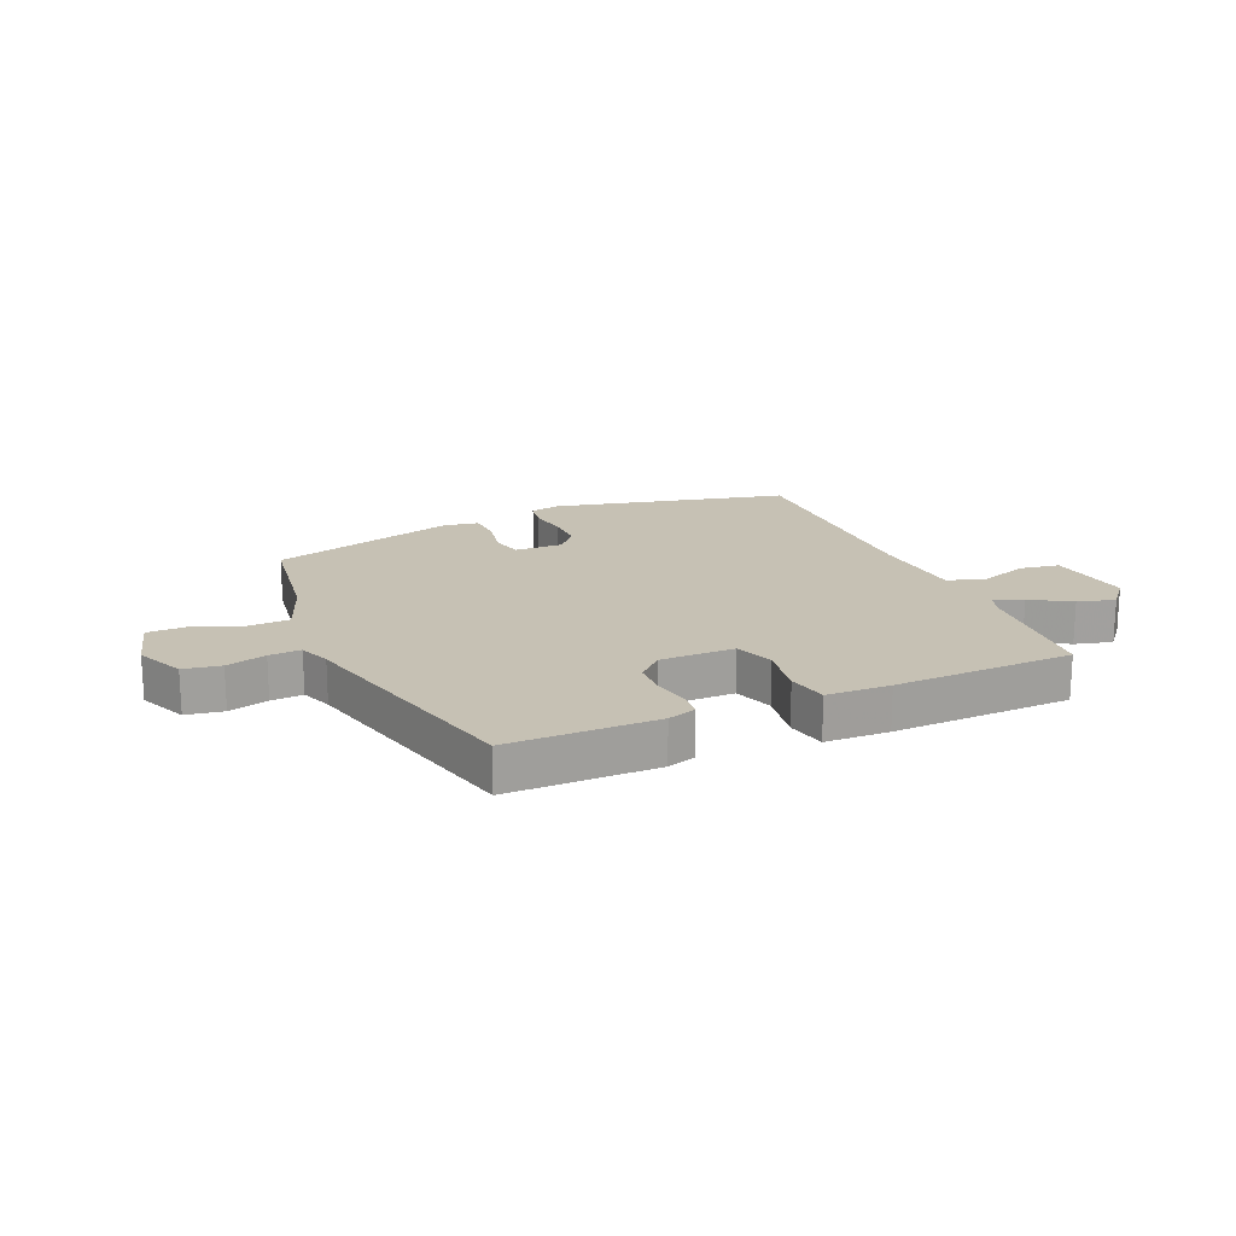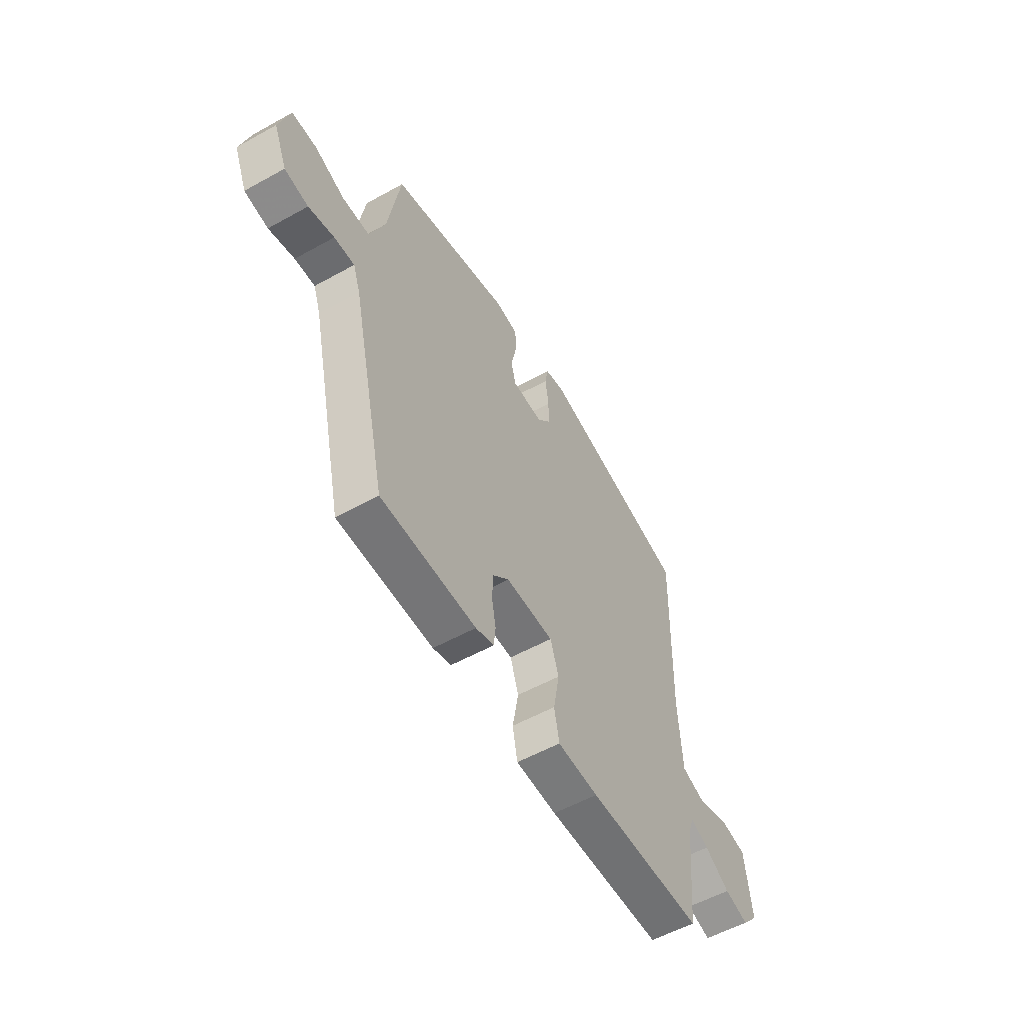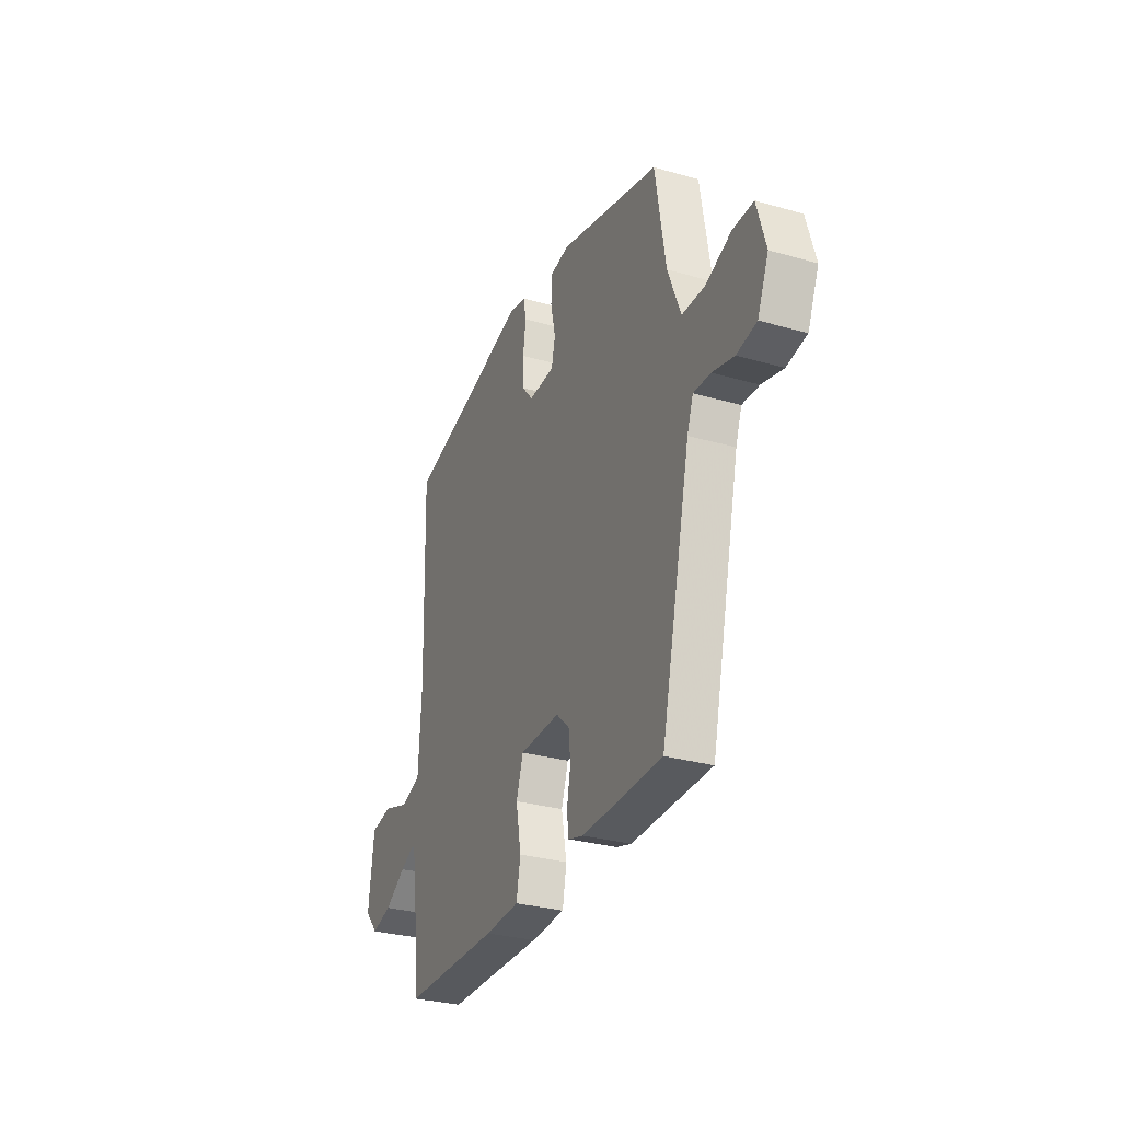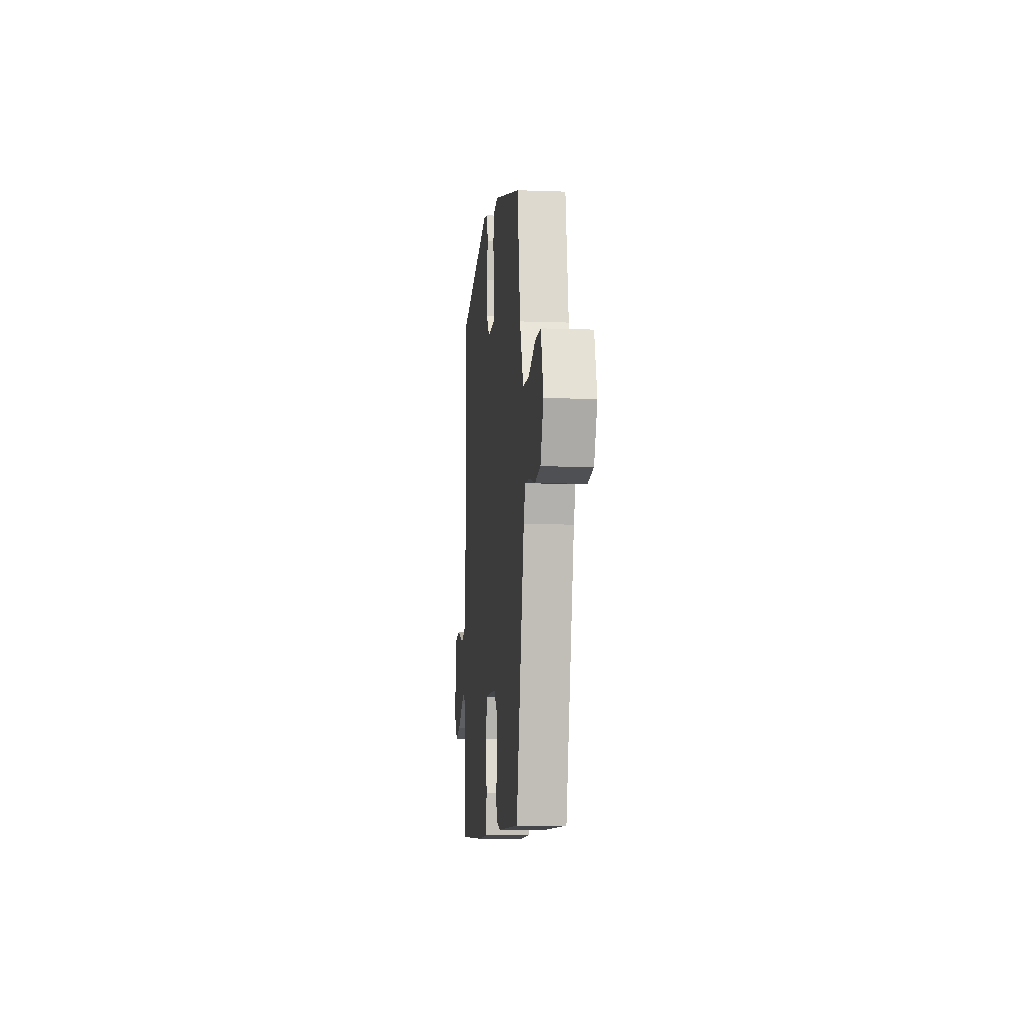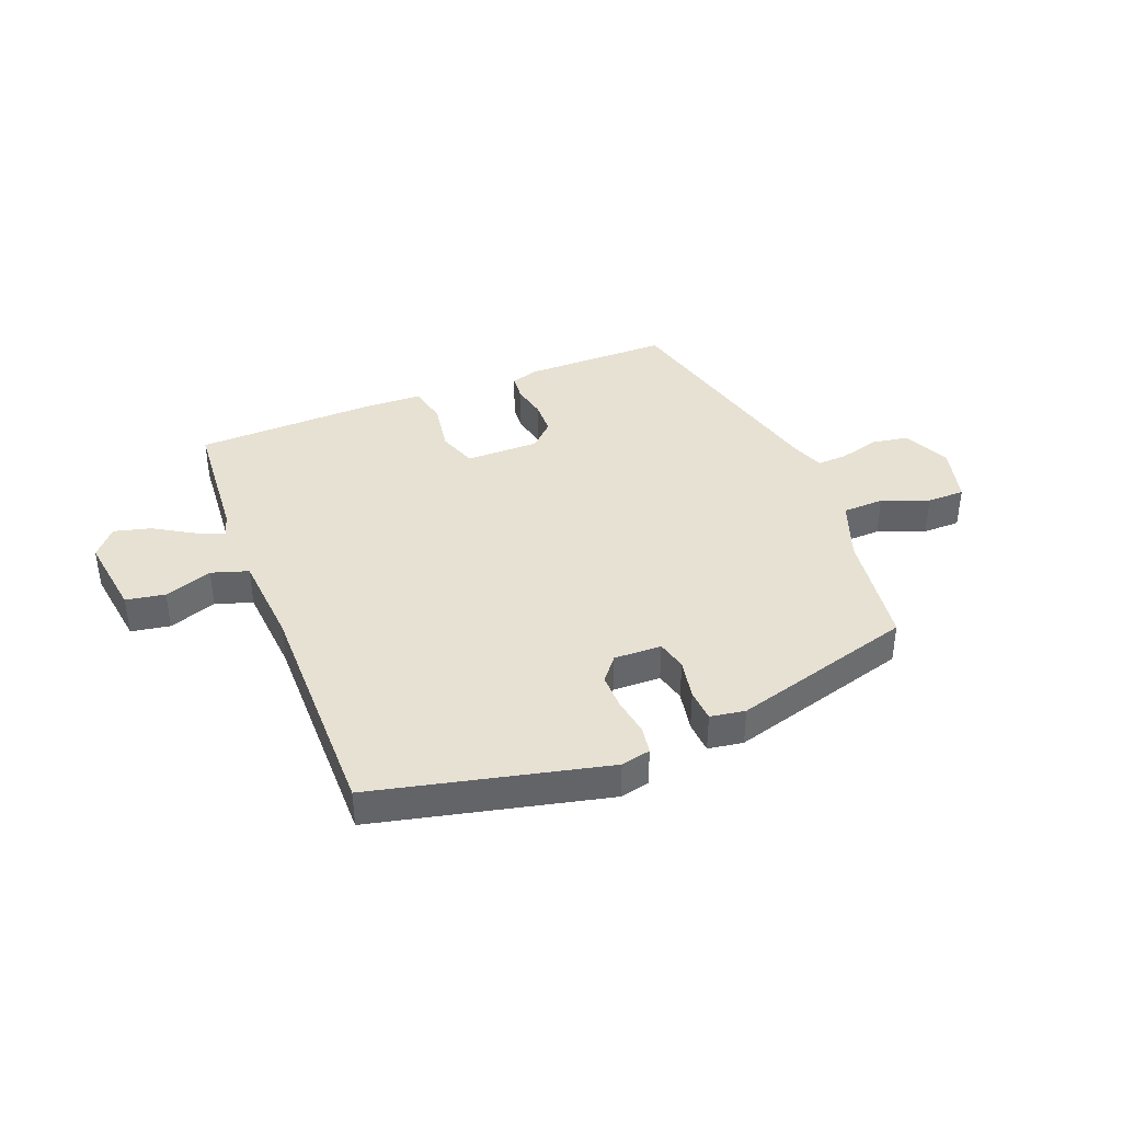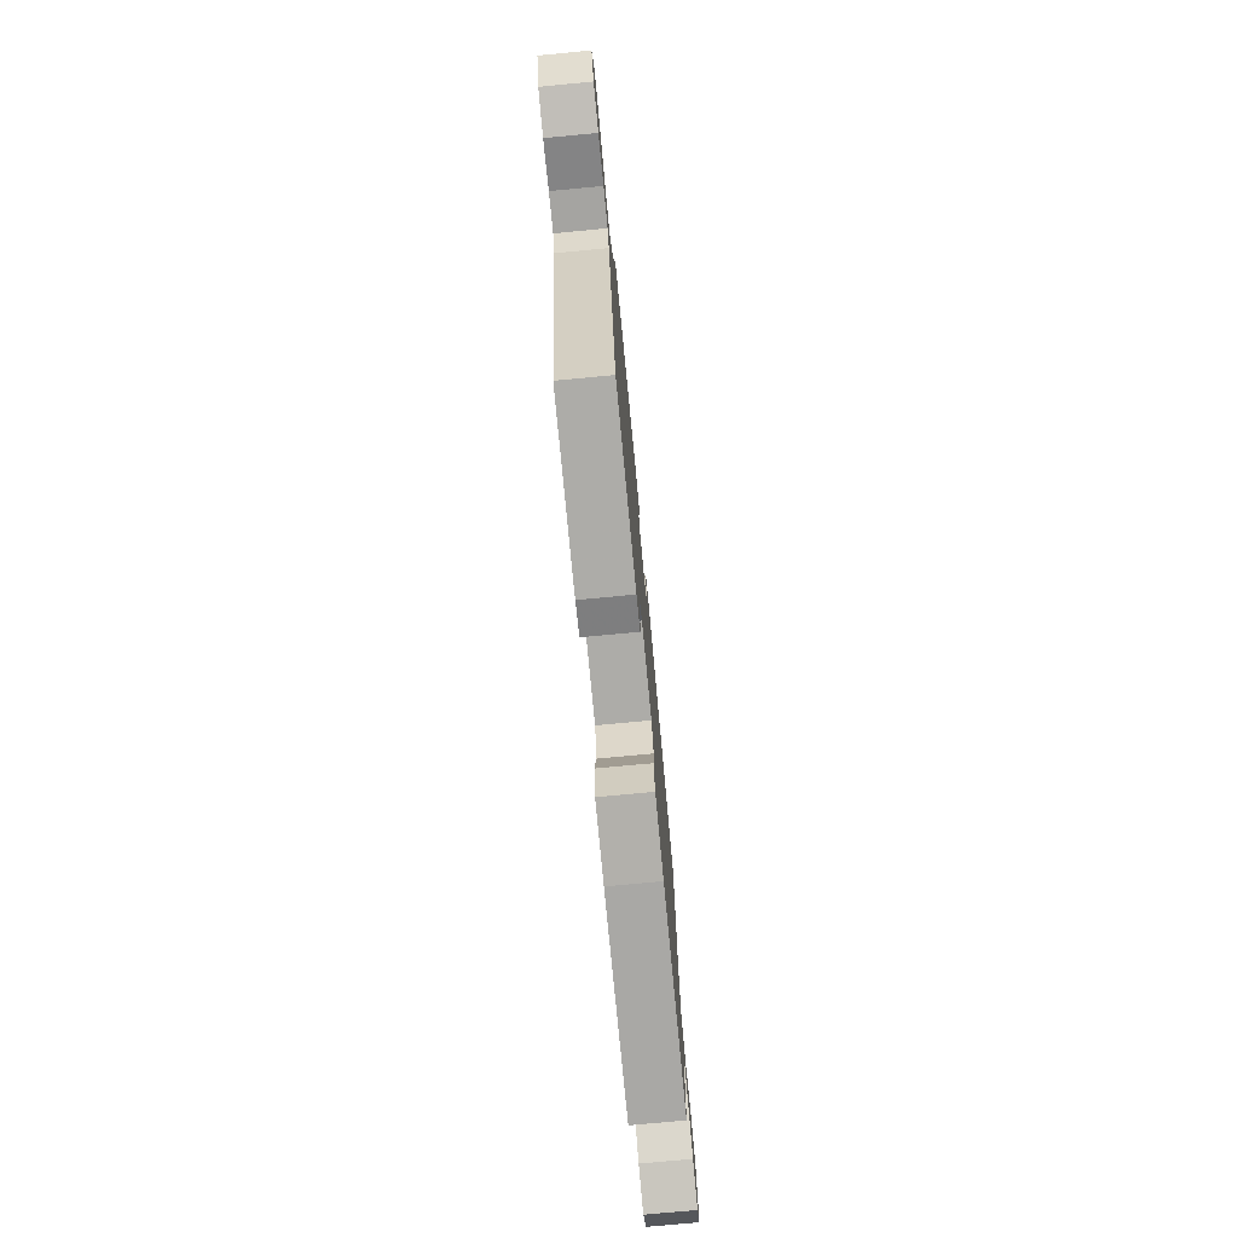
<metadata>
{"format":"obj","ext":"obj","renderer":"f3d","projection":"perspective","resolution":1024,"background":"white","views":[{"elev":18.5,"azim":155.4,"up":"+Y"},{"elev":-55.5,"azim":120.3,"up":"+Z"},{"elev":-29.9,"azim":67.2,"up":"+Z"},{"elev":-8.3,"azim":84.2,"up":"+Z"},{"elev":39.4,"azim":-22.8,"up":"+Y"},{"elev":-75.4,"azim":95.4,"up":"+Z"}]}
</metadata>
<code>
v 0.466 0.07 0.414
v 0.499 0.07 0.211
v 0.54 0.07 0.108
v 0.612 0.07 0.107
v 0.692 0.07 0.14
v 0.757 0.07 0.141
v 0.785 0.07 0.043
v 0.75 0.07 -0.04
v 0.687 0.07 -0.052
v 0.619 0.07 -0.035
v 0.565 0.07 -0.033
v 0.546 0.07 -0.087
v 0.452 0.07 -0.5
v 0.2 0.07 -0.506
v 0.152 0.07 -0.492
v 0.147 0.07 -0.447
v 0.158 0.07 -0.388
v 0.155 0.07 -0.329
v 0.112 0.07 -0.289
v -0.015 0.07 -0.292
v -0.037 0.07 -0.359
v -0.021 0.07 -0.447
v -0.034 0.07 -0.515
v -0.142 0.07 -0.521
v -0.447 0.07 -0.519
v -0.47 0.07 -0.291
v -0.484 0.07 -0.251
v -0.532 0.07 -0.274
v -0.598 0.07 -0.316
v -0.661 0.07 -0.334
v -0.703 0.07 -0.287
v -0.686 0.07 -0.145
v -0.619 0.07 -0.132
v -0.536 0.07 -0.159
v -0.473 0.07 -0.137
v -0.464 0.07 0.024
v -0.476 0.07 0.426
v -0.079 0.07 0.528
v -0.028 0.07 0.518
v -0.019 0.07 0.471
v -0.028 0.07 0.406
v -0.027 0.07 0.344
v 0.008 0.07 0.303
v 0.09 0.07 0.307
v 0.102 0.07 0.359
v 0.087 0.07 0.429
v 0.089 0.07 0.485
v 0.149 0.07 0.496
v 0.466 0 0.414
v 0.499 0 0.211
v 0.54 0 0.108
v 0.612 0 0.107
v 0.692 0 0.14
v 0.757 0 0.141
v 0.785 0 0.043
v 0.75 0 -0.04
v 0.687 0 -0.052
v 0.619 0 -0.035
v 0.565 0 -0.033
v 0.546 0 -0.087
v 0.452 0 -0.5
v 0.2 0 -0.506
v 0.152 0 -0.492
v 0.147 0 -0.447
v 0.158 0 -0.388
v 0.155 0 -0.329
v 0.112 0 -0.289
v -0.015 0 -0.292
v -0.037 0 -0.359
v -0.021 0 -0.447
v -0.034 0 -0.515
v -0.142 0 -0.521
v -0.447 0 -0.519
v -0.47 0 -0.291
v -0.484 0 -0.251
v -0.532 0 -0.274
v -0.598 0 -0.316
v -0.661 0 -0.334
v -0.703 0 -0.287
v -0.686 0 -0.145
v -0.619 0 -0.132
v -0.536 0 -0.159
v -0.473 0 -0.137
v -0.464 0 0.024
v -0.476 0 0.426
v -0.079 0 0.528
v -0.028 0 0.518
v -0.019 0 0.471
v -0.028 0 0.406
v -0.027 0 0.344
v 0.008 0 0.303
v 0.09 0 0.307
v 0.102 0 0.359
v 0.087 0 0.429
v 0.089 0 0.485
v 0.149 0 0.496
f 45 46 47 48
f 44 45 48 1
f 38 39 40 41
f 36 37 38 41
f 35 36 41 42
f 31 32 33 34
f 31 34 35
f 28 29 30 31
f 27 28 31 35
f 26 27 35 42
f 21 22 23 24
f 20 21 24 25
f 14 15 16 17
f 12 13 14 17
f 11 12 17 18
f 7 8 9 10
f 7 10 11
f 4 5 6 7
f 3 4 7 11
f 2 3 11 18
f 44 1 2 18
f 25 26 42 43
f 20 25 43 44
f 19 20 44
f 18 19 44
f 96 95 94 93
f 49 96 93 92
f 89 88 87 86
f 89 86 85 84
f 90 89 84 83
f 82 81 80 79
f 83 82 79
f 79 78 77 76
f 83 79 76 75
f 90 83 75 74
f 72 71 70 69
f 73 72 69 68
f 65 64 63 62
f 65 62 61 60
f 66 65 60 59
f 58 57 56 55
f 59 58 55
f 55 54 53 52
f 59 55 52 51
f 66 59 51 50
f 66 50 49 92
f 91 90 74 73
f 92 91 73 68
f 92 68 67
f 92 67 66
f 1 49 50 2
f 2 50 51 3
f 3 51 52 4
f 4 52 53 5
f 5 53 54 6
f 6 54 55 7
f 7 55 56 8
f 8 56 57 9
f 9 57 58 10
f 10 58 59 11
f 11 59 60 12
f 12 60 61 13
f 13 61 62 14
f 14 62 63 15
f 15 63 64 16
f 16 64 65 17
f 17 65 66 18
f 18 66 67 19
f 19 67 68 20
f 20 68 69 21
f 21 69 70 22
f 22 70 71 23
f 23 71 72 24
f 24 72 73 25
f 25 73 74 26
f 26 74 75 27
f 27 75 76 28
f 28 76 77 29
f 29 77 78 30
f 30 78 79 31
f 31 79 80 32
f 32 80 81 33
f 33 81 82 34
f 34 82 83 35
f 35 83 84 36
f 36 84 85 37
f 37 85 86 38
f 38 86 87 39
f 39 87 88 40
f 40 88 89 41
f 41 89 90 42
f 42 90 91 43
f 43 91 92 44
f 44 92 93 45
f 45 93 94 46
f 46 94 95 47
f 47 95 96 48
f 48 96 49 1

</code>
